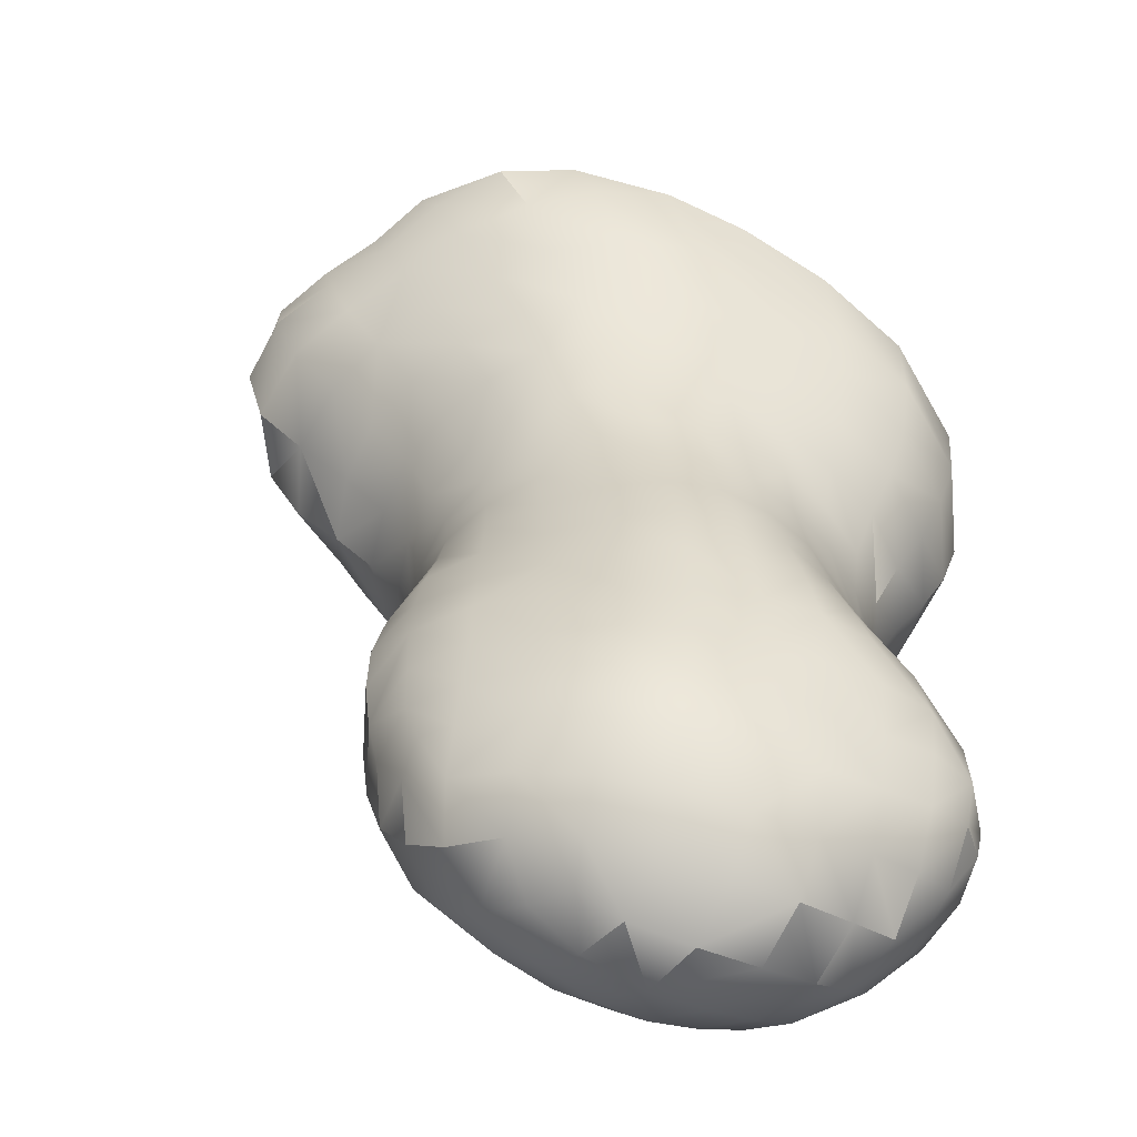
<metadata>
{"format":"obj","ext":"obj","renderer":"f3d","projection":"perspective","resolution":1024,"background":"white","views":[{"elev":18.8,"azim":10.7,"up":"+Z"}]}
</metadata>
<code>
g Object_0DistalPhalanx_3
v 215.4 -158.9 9.311
v 215.8 -159.7 8.921
v 215.5 -158.2 9.552
v 215.6 -158.5 8.325
v 215.8 -159.3 7.767
v 215.7 -157.8 8.915
v 215.9 -158.9 10.25
v 215.8 -158.1 10.25
v 216.5 -160.1 7.41
v 216.7 -160.3 8.592
v 216.4 -159.6 9.962
v 215.9 -157.4 9.744
v 216.3 -158.1 7.466
v 216.6 -158.9 6.905
v 216.2 -157.4 8.188
v 217.3 -160.8 7.248
v 217.1 -159.7 6.499
v 216.5 -158 10.88
v 217.2 -160.3 9.57
v 216.3 -157 9.073
v 216.8 -158.7 10.9
v 217.5 -160.9 8.268
v 216.5 -157.3 10.47
v 217.7 -160.5 6.265
v 217.3 -159.5 10.65
v 217.1 -157.7 6.679
v 216.9 -157 7.442
v 218.1 -161.4 7.053
v 219.2 -166 6.436
v 218 -160.9 9.178
v 217.5 -158.6 6.148
v 216.9 -156.9 9.906
v 219.3 -166.9 6.188
v 219.3 -166.1 7.413
v 218.3 -161.5 7.99
v 218.3 -161.2 6.073
v 219.1 -165.2 6.632
v 219.4 -166.9 7.216
v 217.9 -160.2 10.32
v 217.1 -156.7 8.429
v 219.3 -165.2 7.555
v 219.6 -167.7 5.985
v 217.9 -159.4 5.678
v 218.7 -162.1 6.891
v 219.6 -167.7 6.977
v 219.3 -164.4 6.668
v 217.3 -157.8 11.43
v 219.5 -166 5.495
v 218.7 -161.9 5.96
v 217.2 -157.3 11.08
v 219.4 -165.2 5.702
v 219.7 -166.9 5.21
v 219 -162.8 6.785
v 219.4 -164.4 7.581
v 218.9 -162.2 7.774
v 219.2 -163.6 6.719
v 219.4 -164.3 5.777
v 217.7 -158.5 11.45
v 217.3 -156.9 10.48
v 219.9 -168.4 6.738
v 218.7 -161.5 8.835
v 219.1 -162.7 5.889
v 219.3 -163.5 5.845
v 218.4 -160.2 5.377
v 219.4 -163.7 7.588
v 220 -168.7 5.928
v 219.2 -162.9 7.642
v 218.6 -160.8 9.91
v 220.1 -167.8 5.091
v 219.9 -166.1 8.169
v 217.5 -156.7 9.361
v 218.8 -160.9 5.239
v 220 -166.9 8.064
v 218.1 -159.2 11.26
v 219.9 -165.3 8.285
v 220.2 -167.7 7.824
v 218 -157.5 5.93
v 219.2 -162.3 8.567
v 217.8 -156.8 6.719
v 220.3 -168.3 7.535
v 219.3 -161.8 5.128
v 219.9 -164.5 8.336
v 220.5 -169.1 6.874
v 219.5 -162.6 5.064
v 219.7 -163.5 5.037
v 219.6 -163 8.393
v 219.9 -164.2 5.002
v 218.4 -158.3 5.404
v 219.8 -163.7 8.345
v 220.1 -165.1 4.96
v 220.5 -168.7 5.115
v 218.7 -160 10.91
v 219.3 -161.5 9.55
v 220.3 -166 4.793
v 220.6 -169.5 6.106
v 217.9 -156.9 10.34
v 220.6 -168.9 7.373
v 220.5 -166.9 4.518
v 218 -157.5 12.07
v 218.1 -156.6 7.784
v 218.9 -159.1 4.953
v 218.1 -157.1 11.51
v 220.8 -167.8 4.391
v 218.5 -158.3 12.13
v 219.8 -162.2 9.243
v 219.4 -160.7 10.51
v 219.4 -160 4.653
v 220.8 -166.2 8.622
v 221 -169.6 5.279
v 220.9 -167 8.534
v 220.2 -163 9.024
v 220.7 -165.4 8.739
v 218.5 -156.8 8.77
v 221.1 -167.8 8.295
v 221.1 -168.4 8.002
v 221.2 -169 7.632
v 220.6 -164.6 8.851
v 221.2 -169.6 7.14
v 220.4 -163.8 8.92
v 219.8 -160.9 4.501
v 219 -159 11.87
v 221.2 -170 6.381
v 220.1 -161.7 4.512
v 221.2 -168.7 4.504
v 220 -161.4 10.16
v 220.3 -162.5 4.517
v 220.6 -163.4 4.531
v 220.8 -164.3 4.567
v 221 -165.1 4.51
v 218.7 -157 9.806
v 221.2 -165.9 4.307
v 219.1 -157.4 5.342
v 219 -156.7 6.153
v 219.6 -159.8 11.42
v 221.4 -166.8 4.058
v 220.5 -162.2 9.813
v 221.7 -170.2 5.559
v 219.6 -158.2 4.831
v 219 -157 10.98
v 221.6 -167.7 3.929
v 220.9 -163 9.551
v 221.7 -169.5 4.671
v 219.2 -156.6 7.17
v 220.2 -160.5 10.98
v 221.2 -163.8 9.381
v 219.1 -157.1 12.28
v 221.4 -164.6 9.25
v 220 -159 4.447
v 221.6 -165.4 9.088
v 221.8 -166.3 8.943
v 222 -167.1 8.796
v 222.1 -169.8 7.397
v 219.4 -157.8 12.65
v 222.1 -169.2 7.925
v 222.1 -170.3 6.714
v 222.1 -168.6 8.298
v 222.1 -167.9 8.557
v 222 -168.5 4.011
v 220.4 -159.9 4.162
v 219.6 -157 8.163
v 220.7 -161.3 10.58
v 220.8 -160.8 3.987
v 221.3 -162.5 4.153
v 221.1 -161.7 4.074
v 221.5 -163.3 4.254
v 221.7 -164.2 4.218
v 221.9 -165 4.099
v 220 -158.7 12.3
v 222.4 -170.5 5.899
v 222.1 -165.8 3.863
v 221.2 -162.1 10.22
v 219.8 -157.3 9.174
v 222.4 -170.1 4.914
v 222.3 -166.7 3.682
v 222.5 -169.3 4.151
v 221.7 -162.9 9.901
v 220.6 -159.5 11.77
v 222.5 -167.5 3.589
v 222 -163.7 9.691
v 220.1 -157.4 10.3
v 222.3 -164.6 9.545
v 220.2 -156.7 5.673
v 222.6 -165.4 9.369
v 220.4 -157.3 4.9
v 221.2 -160.3 11.22
v 222.8 -166.2 9.195
v 222.8 -168.3 3.637
v 223 -170.6 6.23
v 223 -167.1 8.963
v 223.1 -170.4 6.85
v 220.2 -157.2 11.46
v 220.4 -156.8 6.682
v 223.1 -170 7.489
v 223.2 -169.4 8.083
v 220.9 -158.1 4.45
v 223.1 -168.7 8.516
v 223.1 -167.9 8.753
v 223.1 -170.6 5.313
v 221.6 -161.1 10.75
v 223.2 -170.1 4.411
v 221.3 -159 4.148
v 222.6 -164.1 4.082
v 220.7 -157.1 7.603
v 222.5 -163.3 4.098
v 222.8 -164.9 3.888
v 222.1 -161.9 10.38
v 222.3 -162.4 4.069
v 223.2 -169.1 3.801
v 223 -165.7 3.604
v 221.6 -159.9 3.902
v 220.5 -157.3 12.62
v 222.2 -161.6 3.914
v 221.9 -160.8 3.829
v 222.5 -162.7 10.05
v 221 -157.6 8.537
v 223.2 -166.6 3.458
v 222.8 -163.5 9.824
v 221.1 -158.3 12.47
v 223.7 -170.7 5.896
v 223.5 -167.3 3.374
v 223.2 -164.4 9.645
v 221.2 -157.8 9.612
v 223.5 -165.3 9.506
v 221.6 -159.2 11.88
v 223.7 -168.1 3.395
v 223.7 -166.1 9.246
v 223.8 -169.8 4.067
v 224 -170.5 6.65
v 223.9 -170.5 4.859
v 222.1 -160.1 11.26
v 223.9 -167 8.973
v 224.1 -167.8 8.721
v 224.2 -170 7.363
v 224.2 -169.4 7.966
v 221.4 -157.5 10.69
v 222.5 -160.9 10.71
v 224.2 -168.7 8.435
v 224 -168.9 3.569
v 223.5 -164 4.033
v 222.9 -161.7 10.29
v 221.6 -156.8 5.428
v 223.7 -164.8 3.794
v 223.4 -163.2 4.123
v 221.6 -156.8 6.313
v 223.3 -162.5 9.944
v 221.8 -157.4 4.739
v 223.9 -165.6 3.503
v 223.3 -162.4 4.075
v 223.6 -163.4 9.664
v 221.8 -157.1 7.222
v 222.2 -158.2 4.358
v 224.2 -166.4 3.338
v 223.2 -161.5 3.946
v 221.6 -157.2 11.69
v 224.4 -169.5 3.858
v 223.9 -164.2 9.499
v 224.5 -170.6 5.578
v 222.6 -159 4.085
v 223 -160.8 3.841
v 222.8 -159.9 3.933
v 222.1 -157.5 8.053
v 224.4 -167.2 3.316
v 224.3 -165.1 9.351
v 224.6 -170.2 4.524
v 224.6 -165.9 9.093
v 224.6 -167.9 3.333
v 222.4 -157.8 8.982
v 224.9 -170.4 6.414
v 224.8 -166.8 8.808
v 222.1 -157.7 12.35
v 225 -167.6 8.503
v 225.1 -168.4 8.137
v 224.9 -168.6 3.487
v 222.7 -158.9 11.76
v 225.1 -169.9 7.138
v 225.1 -169.2 7.693
v 223.1 -159.9 11.07
v 223.4 -160.7 10.51
v 223.7 -161.5 10.02
v 224 -162.3 9.643
v 225 -169.2 3.716
v 224.4 -164 4.09
v 224.3 -163.2 9.335
v 224.6 -164.8 3.827
v 222.6 -157.6 10.03
v 224.3 -163.2 4.212
v 224.6 -164 9.117
v 224.8 -165.5 3.566
v 225.2 -169.8 4.222
v 225.3 -170.4 5.234
v 224.3 -162.3 4.186
v 224.9 -164.8 8.953
v 225.1 -166.3 3.454
v 222.8 -156.7 6.131
v 222.9 -156.9 6.954
v 224.3 -161.6 4.145
v 222.8 -157.2 10.97
v 225.3 -165.7 8.771
v 222.9 -156.7 5.328
v 225.4 -167.1 3.416
v 223.1 -157.2 7.701
v 224.2 -160.7 4.14
v 225.6 -169.3 3.936
v 223.3 -157.4 4.749
v 225.6 -166.5 8.56
v 225.8 -170.2 6.084
v 224.8 -163 8.858
v 224.6 -162.2 9.176
v 225.6 -167.8 3.499
v 224 -160 4.141
v 225.7 -167.3 8.188
v 223.6 -158.2 4.426
v 225.9 -168.1 7.817
v 223.9 -159.1 4.257
v 225.1 -163.8 8.616
v 225.9 -168.9 7.351
v 224.4 -161.4 9.612
v 225.7 -168.6 3.662
v 225.9 -169.7 6.786
v 223.4 -157.5 8.554
v 226 -169.9 4.851
v 225.3 -163.9 4.253
v 225.5 -164.6 8.403
v 224.3 -160.6 10.13
v 225.4 -164.7 4.022
v 225.2 -163.2 4.416
v 224.1 -159.7 10.7
v 223.3 -157.6 11.8
v 223.8 -158.8 11.29
v 225.7 -165.5 3.828
v 223.6 -157.4 9.508
v 225.9 -165.4 8.269
v 225.2 -162.4 4.526
v 225.3 -162.8 8.264
v 225.6 -163.6 8.006
v 223.6 -156.7 6.852
v 226 -166.3 3.751
v 225.2 -162.1 8.608
v 226.4 -169.7 5.621
v 226.4 -169.3 4.47
v 225.2 -161.6 4.612
v 226.3 -166.2 8.115
v 225.9 -164.4 7.803
v 226.2 -167 3.738
v 226.5 -167 7.819
v 226.6 -167.8 7.414
v 226.6 -169.2 6.365
v 226.6 -168.5 6.967
v 225.2 -161.4 9.055
v 223.8 -157.2 10.4
v 226.5 -168.6 4.092
v 226.4 -167.8 3.824
v 225.2 -160.9 4.655
v 225.9 -163.5 7.318
v 225.7 -162.7 7.595
v 226 -163.9 4.75
v 225.8 -163.2 4.988
v 224 -156.8 7.387
v 224.1 -156.5 6.179
v 226.2 -164.7 4.526
v 226.3 -165.2 7.655
v 225.7 -162.4 5.212
v 226.2 -164.2 7.105
v 225.7 -162 7.93
v 226.1 -163.4 6.567
v 225.2 -160.6 9.545
v 226.9 -169.1 5.154
v 225.2 -160 4.679
v 226.4 -165.4 4.357
v 226.1 -163.2 5.772
v 226 -162.6 6.828
v 224.3 -156.9 8.203
v 224.4 -156.8 5.485
v 225.9 -162.5 6.015
v 226.3 -164.1 6.328
v 226.3 -164 5.526
v 225.8 -161.7 5.374
v 225.1 -159.2 4.673
v 226.8 -165.9 7.538
v 226.8 -166.2 4.243
v 224.8 -157.5 5.037
v 225.2 -159.8 10.08
v 226.7 -165 6.952
v 225 -158.4 4.813
v 226.6 -164.7 5.28
v 227.1 -168.8 5.953
v 226 -161.9 7.124
v 225.8 -161.3 8.364
v 224.5 -157 9.063
v 226 -161.8 6.241
v 227.1 -168.5 4.724
v 227.1 -166.7 7.348
v 227.2 -168.2 6.629
v 226.7 -164.8 6.123
v 227 -167 4.222
v 225 -158.8 10.61
v 227.2 -167.4 7.044
v 224.7 -157.8 11.08
v 227.2 -167.8 4.363
v 225.9 -160.9 5.496
v 227 -165.5 5.078
v 227.2 -165.7 6.826
v 226.2 -161.2 7.478
v 227.5 -168.3 5.49
v 227.2 -165.5 5.95
v 226 -160.7 8.795
v 226.3 -161.1 6.471
v 227.3 -166.2 4.938
v 225 -157 9.771
v 226.2 -160.2 5.556
v 227.5 -166.4 6.698
v 227.7 -167.8 6.211
v 227.6 -167.7 5.037
v 225.1 -156.6 6.796
v 227.6 -166.9 4.902
v 227.7 -167.1 6.523
v 227.6 -166.2 5.815
v 226.2 -159.9 9.242
v 227.8 -167.5 5.659
v 225.3 -156.7 7.843
v 226.2 -159.4 5.539
v 225.3 -156.7 8.714
v 227.8 -166.9 5.726
v 226.5 -160.6 7.793
v 226.6 -160.4 6.64
v 225.6 -156.9 6.196
v 226.1 -159 9.722
v 226.2 -158.6 5.649
v 226 -157.7 5.796
v 225.9 -158 10.1
v 226.8 -159.9 8.14
v 226.9 -159.7 6.801
v 226.3 -157.3 8.872
v 226.4 -157.2 7.447
v 226.9 -159 8.442
v 227 -158.9 7.015
v 226.8 -158 7.116
v 226.8 -158.1 8.686
f 381 429 428
f 381 428 384
f 312 304 381
f 312 381 384
f 429 381 373
f 429 373 426
f 428 436 432
f 428 432 421
f 437 436 428
f 437 428 429
f 428 421 378
f 428 378 384
f 384 378 314
f 384 314 312
f 312 314 258
f 312 258 251
f 304 246 241
f 304 241 299
f 251 246 304
f 251 304 312
f 373 381 304
f 373 304 299
f 258 260 210
f 258 210 201
f 260 258 314
f 260 314 310
f 201 210 159
f 201 159 148
f 120 107 159
f 120 159 162
f 251 258 201
f 251 201 195
f 210 213 162
f 210 162 159
f 64 107 120
f 64 120 72
f 148 159 107
f 148 107 101
f 62 49 81
f 62 81 84
f 123 81 72
f 123 72 120
f 49 36 72
f 49 72 81
f 72 36 24
f 72 24 64
f 123 126 84
f 123 84 81
f 163 126 123
f 163 123 164
f 123 120 162
f 123 162 164
f 62 63 56
f 62 56 53
f 49 62 53
f 49 53 44
f 36 49 44
f 36 44 28
f 16 24 36
f 16 36 28
f 24 17 43
f 24 43 64
f 64 43 101
f 64 101 107
f 16 9 17
f 16 17 24
f 17 14 31
f 17 31 43
f 5 14 17
f 5 17 9
f 16 22 10
f 16 10 9
f 35 22 16
f 35 16 28
f 7 1 2
f 7 2 11
f 4 5 2
f 4 2 1
f 11 2 10
f 11 10 19
f 10 2 5
f 10 5 9
f 11 19 39
f 11 39 25
f 3 1 7
f 3 7 8
f 1 3 6
f 1 6 4
f 25 21 7
f 25 7 11
f 6 3 8
f 6 8 12
f 23 12 8
f 23 8 18
f 8 7 21
f 8 21 18
f 13 4 6
f 13 6 15
f 15 6 12
f 15 12 20
f 23 18 47
f 23 47 50
f 23 32 20
f 23 20 12
f 23 50 59
f 23 59 32
f 19 10 22
f 19 22 30
f 22 35 61
f 22 61 30
f 39 19 30
f 39 30 68
f 39 92 74
f 39 74 25
f 39 68 106
f 39 106 92
f 25 74 58
f 25 58 21
f 92 106 144
f 92 144 134
f 74 92 134
f 74 134 121
f 18 21 58
f 18 58 47
f 58 74 121
f 58 121 104
f 104 99 47
f 104 47 58
f 40 20 32
f 40 32 71
f 20 40 27
f 20 27 15
f 40 100 79
f 40 79 27
f 71 32 59
f 71 59 96
f 71 113 100
f 71 100 40
f 102 96 59
f 102 59 50
f 146 139 102
f 146 102 99
f 139 130 96
f 139 96 102
f 96 130 113
f 96 113 71
f 146 153 211
f 146 211 191
f 139 146 191
f 139 191 180
f 99 102 50
f 99 50 47
f 99 104 153
f 99 153 146
f 168 153 104
f 168 104 121
f 211 153 168
f 211 168 218
f 224 218 168
f 224 168 177
f 211 218 270
f 211 270 254
f 191 235 222
f 191 222 180
f 254 235 191
f 254 191 211
f 130 139 180
f 130 180 172
f 113 130 172
f 113 172 160
f 215 172 180
f 215 180 222
f 27 26 13
f 27 13 15
f 77 26 27
f 77 27 79
f 5 4 13
f 5 13 14
f 31 26 77
f 31 77 88
f 31 88 101
f 31 101 43
f 26 31 14
f 26 14 13
f 77 79 133
f 77 133 132
f 101 88 138
f 101 138 148
f 148 138 195
f 148 195 201
f 184 195 138
f 184 138 132
f 195 184 246
f 195 246 251
f 132 138 88
f 132 88 77
f 132 133 182
f 132 182 184
f 192 182 133
f 192 133 143
f 133 79 100
f 133 100 143
f 192 143 160
f 192 160 203
f 250 244 192
f 250 192 203
f 182 192 244
f 182 244 241
f 160 172 215
f 160 215 203
f 267 261 215
f 267 215 222
f 100 113 160
f 100 160 143
f 203 215 261
f 203 261 250
f 297 285 235
f 297 235 254
f 270 328 297
f 270 297 254
f 285 297 350
f 285 350 331
f 285 267 222
f 285 222 235
f 285 331 320
f 285 320 267
f 350 297 328
f 350 328 398
f 328 329 396
f 328 396 398
f 350 409 389
f 350 389 331
f 218 224 274
f 218 274 270
f 270 274 329
f 270 329 328
f 224 230 277
f 224 277 274
f 224 177 185
f 224 185 230
f 274 277 327
f 274 327 329
f 240 279 278
f 240 278 236
f 236 278 277
f 236 277 230
f 324 327 277
f 324 277 278
f 236 230 185
f 236 185 199
f 161 199 185
f 161 185 144
f 185 177 134
f 185 134 144
f 171 206 199
f 171 199 161
f 240 236 199
f 240 199 206
f 206 214 245
f 206 245 240
f 214 206 171
f 214 171 176
f 214 217 249
f 214 249 245
f 245 249 283
f 245 283 280
f 279 240 245
f 279 245 280
f 141 176 171
f 141 171 136
f 161 144 106
f 161 106 125
f 161 125 136
f 161 136 171
f 125 106 68
f 125 68 93
f 61 93 68
f 61 68 30
f 125 93 105
f 125 105 136
f 78 86 111
f 78 111 105
f 145 141 111
f 145 111 119
f 136 105 111
f 136 111 141
f 86 89 119
f 86 119 111
f 55 67 86
f 55 86 78
f 105 93 61
f 105 61 78
f 117 119 89
f 117 89 82
f 149 147 117
f 149 117 112
f 119 117 147
f 119 147 145
f 67 65 89
f 67 89 86
f 41 75 82
f 41 82 54
f 112 117 82
f 112 82 75
f 82 89 65
f 82 65 54
f 75 70 108
f 75 108 112
f 41 34 70
f 41 70 75
f 46 37 41
f 46 41 54
f 41 37 29
f 41 29 34
f 73 70 34
f 73 34 38
f 63 57 46
f 63 46 56
f 65 56 46
f 65 46 54
f 57 51 37
f 57 37 46
f 84 85 63
f 84 63 62
f 85 87 57
f 85 57 63
f 56 65 67
f 56 67 53
f 29 33 38
f 29 38 34
f 51 48 29
f 51 29 37
f 73 38 45
f 73 45 76
f 108 70 73
f 108 73 110
f 73 76 114
f 73 114 110
f 38 33 42
f 38 42 45
f 45 60 80
f 45 80 76
f 48 52 33
f 48 33 29
f 52 69 42
f 52 42 33
f 42 69 91
f 42 91 66
f 60 45 42
f 60 42 66
f 94 48 51
f 94 51 90
f 51 57 87
f 51 87 90
f 98 52 48
f 98 48 94
f 129 131 94
f 129 94 90
f 103 69 52
f 103 52 98
f 131 135 98
f 131 98 94
f 95 66 91
f 95 91 109
f 91 69 103
f 91 103 124
f 66 95 83
f 66 83 60
f 60 83 97
f 60 97 80
f 80 97 116
f 80 116 115
f 97 83 118
f 97 118 116
f 122 118 83
f 122 83 95
f 109 137 122
f 109 122 95
f 118 122 155
f 118 155 152
f 118 152 154
f 118 154 116
f 137 169 155
f 137 155 122
f 190 193 152
f 190 152 155
f 115 114 76
f 115 76 80
f 154 156 115
f 154 115 116
f 149 112 108
f 149 108 150
f 156 157 114
f 156 114 115
f 150 108 110
f 150 110 151
f 157 151 110
f 157 110 114
f 183 149 150
f 183 150 186
f 189 186 150
f 189 150 151
f 194 196 156
f 194 156 154
f 157 156 196
f 157 196 197
f 154 152 193
f 154 193 194
f 109 91 124
f 109 124 142
f 137 109 142
f 137 142 173
f 124 158 175
f 124 175 142
f 158 124 103
f 158 103 140
f 103 98 135
f 103 135 140
f 158 140 178
f 158 178 187
f 208 175 158
f 208 158 187
f 167 170 131
f 167 131 129
f 135 131 170
f 135 170 174
f 205 209 170
f 205 170 167
f 209 216 174
f 209 174 170
f 140 135 174
f 140 174 178
f 242 247 209
f 242 209 205
f 216 220 178
f 216 178 174
f 247 252 216
f 247 216 209
f 220 225 187
f 220 187 178
f 220 262 266
f 220 266 225
f 220 216 252
f 220 252 262
f 187 225 238
f 187 238 208
f 227 200 175
f 227 175 208
f 142 175 200
f 142 200 173
f 169 137 173
f 169 173 198
f 173 200 229
f 173 229 198
f 190 155 169
f 190 169 188
f 219 228 190
f 219 190 188
f 198 219 188
f 198 188 169
f 193 190 228
f 193 228 233
f 197 189 151
f 197 151 157
f 147 149 183
f 147 183 181
f 181 179 145
f 181 145 147
f 145 179 176
f 145 176 141
f 226 223 183
f 226 183 186
f 223 221 181
f 223 181 183
f 179 181 221
f 179 221 217
f 61 35 55
f 61 55 78
f 234 237 196
f 234 196 194
f 197 232 231
f 197 231 189
f 237 232 197
f 237 197 196
f 226 186 189
f 226 189 231
f 269 265 226
f 269 226 231
f 226 265 263
f 226 263 223
f 272 271 232
f 272 232 237
f 231 232 271
f 231 271 269
f 237 234 276
f 237 276 272
f 233 275 276
f 233 276 234
f 272 313 311
f 272 311 271
f 316 313 272
f 316 272 276
f 194 193 233
f 194 233 234
f 233 228 268
f 233 268 275
f 275 268 306
f 275 306 319
f 275 319 316
f 275 316 276
f 257 268 228
f 257 228 219
f 257 290 306
f 257 306 268
f 229 264 290
f 229 290 257
f 219 198 229
f 219 229 257
f 227 264 229
f 227 229 200
f 321 290 264
f 321 264 289
f 306 290 321
f 306 321 339
f 227 255 289
f 227 289 264
f 289 303 340
f 289 340 321
f 238 255 227
f 238 227 208
f 266 273 238
f 266 238 225
f 266 309 318
f 266 318 273
f 300 309 266
f 300 266 262
f 255 238 273
f 255 273 281
f 255 281 303
f 255 303 289
f 351 340 303
f 351 303 318
f 340 351 391
f 340 391 367
f 339 321 340
f 339 340 367
f 393 348 347
f 393 347 386
f 347 339 367
f 347 367 386
f 319 347 348
f 319 348 316
f 313 316 348
f 313 348 346
f 319 306 339
f 319 339 347
f 305 269 271
f 305 271 311
f 269 305 298
f 269 298 265
f 292 263 265
f 292 265 298
f 176 179 217
f 176 217 214
f 249 217 221
f 249 221 256
f 223 263 256
f 223 256 221
f 283 249 256
f 283 256 287
f 283 307 308
f 283 308 280
f 263 292 287
f 263 287 256
f 307 283 287
f 307 287 315
f 315 287 292
f 315 292 323
f 323 292 298
f 323 298 332
f 332 298 305
f 332 305 342
f 345 342 305
f 345 305 311
f 346 345 311
f 346 311 313
f 308 317 279
f 308 279 280
f 324 278 279
f 324 279 317
f 307 315 335
f 307 335 334
f 338 308 307
f 338 307 334
f 315 323 343
f 315 343 335
f 361 343 323
f 361 323 332
f 379 361 332
f 379 332 342
f 342 345 392
f 342 392 379
f 346 348 393
f 346 393 397
f 392 345 346
f 392 346 397
f 416 397 393
f 416 393 412
f 412 393 386
f 412 386 404
f 423 416 412
f 423 412 419
f 419 412 404
f 419 404 413
f 367 391 404
f 367 404 386
f 423 419 413
f 423 413 415
f 391 399 413
f 391 413 404
f 423 417 411
f 423 411 416
f 351 352 399
f 351 399 391
f 281 273 318
f 281 318 303
f 352 351 318
f 352 318 309
f 352 344 395
f 352 395 399
f 399 395 415
f 399 415 413
f 309 300 344
f 309 344 352
f 252 293 300
f 252 300 262
f 337 344 300
f 337 300 293
f 380 395 344
f 380 344 337
f 247 288 293
f 247 293 252
f 288 330 337
f 288 337 293
f 284 288 247
f 284 247 242
f 166 202 205
f 166 205 167
f 239 242 205
f 239 205 202
f 167 129 128
f 167 128 166
f 128 129 90
f 128 90 87
f 128 127 165
f 128 165 166
f 126 127 85
f 126 85 84
f 127 128 87
f 127 87 85
f 53 67 55
f 53 55 44
f 28 44 55
f 28 55 35
f 163 165 127
f 163 127 126
f 204 165 163
f 204 163 207
f 212 207 163
f 212 163 164
f 164 162 213
f 164 213 212
f 204 202 166
f 204 166 165
f 204 243 239
f 204 239 202
f 248 243 204
f 248 204 207
f 253 248 207
f 253 207 212
f 284 242 239
f 284 239 282
f 282 239 243
f 282 243 286
f 286 243 248
f 286 248 291
f 248 253 296
f 248 296 291
f 286 326 322
f 286 322 282
f 286 291 333
f 286 333 326
f 253 259 302
f 253 302 296
f 259 253 212
f 259 212 213
f 259 260 310
f 259 310 302
f 260 259 213
f 260 213 210
f 378 368 310
f 378 310 314
f 302 310 368
f 302 368 353
f 296 302 353
f 296 353 341
f 341 333 291
f 341 291 296
f 322 326 357
f 322 357 356
f 362 357 326
f 362 326 333
f 357 362 374
f 357 374 370
f 357 370 376
f 357 376 356
f 356 376 385
f 356 385 360
f 356 360 325
f 356 325 322
f 374 362 377
f 374 377 390
f 333 341 377
f 333 377 362
f 370 374 371
f 370 371 365
f 400 407 390
f 400 390 377
f 371 374 390
f 371 390 387
f 341 353 400
f 341 400 377
f 387 390 407
f 387 407 403
f 410 425 407
f 410 407 400
f 387 403 388
f 387 388 364
f 387 364 355
f 387 355 371
f 403 424 406
f 403 406 388
f 403 407 425
f 403 425 424
f 366 349 388
f 366 388 406
f 354 335 343
f 354 343 363
f 383 363 343
f 383 343 361
f 334 335 354
f 334 354 355
f 375 365 354
f 375 354 363
f 354 365 371
f 354 371 355
f 338 349 317
f 338 317 308
f 364 338 334
f 364 334 355
f 366 324 317
f 366 317 349
f 324 366 382
f 324 382 327
f 396 329 327
f 396 327 382
f 261 267 320
f 261 320 301
f 320 372 358
f 320 358 301
f 389 372 320
f 389 320 331
f 250 261 301
f 250 301 295
f 295 294 244
f 295 244 250
f 358 336 295
f 358 295 301
f 184 182 241
f 184 241 246
f 241 244 294
f 241 294 299
f 294 295 336
f 294 336 359
f 294 359 373
f 294 373 299
f 336 358 414
f 336 414 359
f 422 420 372
f 422 372 389
f 414 358 372
f 414 372 420
f 409 350 398
f 409 398 430
f 427 430 398
f 427 398 396
f 349 338 364
f 349 364 388
f 422 389 409
f 422 409 433
f 382 418 427
f 382 427 396
f 435 438 430
f 435 430 427
f 430 438 433
f 430 433 409
f 382 366 406
f 382 406 418
f 431 418 406
f 431 406 424
f 435 427 418
f 435 418 431
f 432 431 424
f 432 424 425
f 435 431 432
f 435 432 436
f 432 425 410
f 432 410 421
f 410 400 353
f 410 353 368
f 436 437 438
f 436 438 435
f 437 434 433
f 437 433 438
f 437 429 426
f 437 426 434
f 421 410 368
f 421 368 378
f 414 420 434
f 414 434 426
f 420 422 433
f 420 433 434
f 414 426 373
f 414 373 359
f 416 411 392
f 416 392 397
f 379 392 411
f 379 411 402
f 379 402 383
f 379 383 361
f 402 411 417
f 402 417 405
f 383 402 405
f 383 405 394
f 363 383 394
f 363 394 375
f 394 385 376
f 394 376 375
f 385 394 405
f 385 405 401
f 405 417 408
f 405 408 401
f 385 401 369
f 385 369 360
f 401 408 380
f 401 380 369
f 369 330 325
f 369 325 360
f 380 408 415
f 380 415 395
f 330 369 380
f 330 380 337
f 415 408 417
f 415 417 423
f 284 325 330
f 284 330 288
f 325 284 282
f 325 282 322
f 376 370 365
f 376 365 375
f 177 168 121
f 177 121 134

</code>
